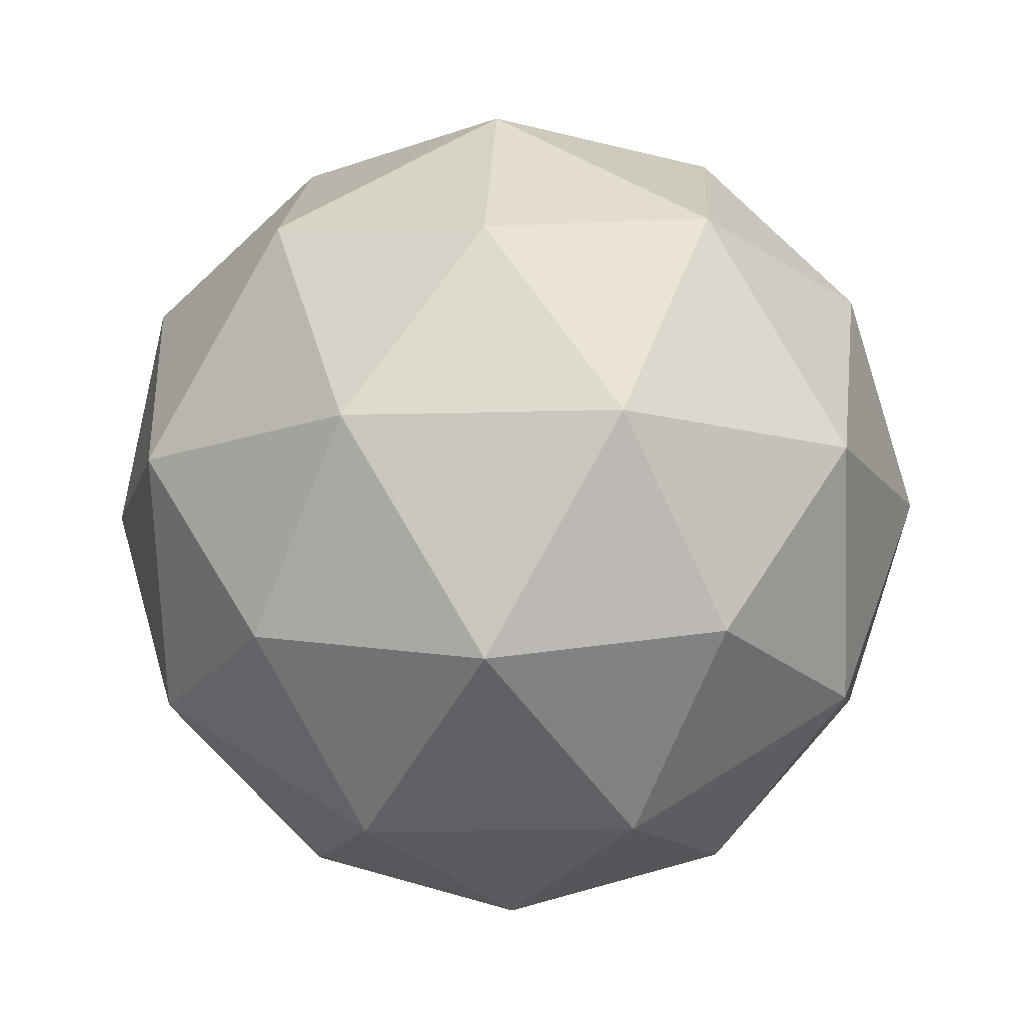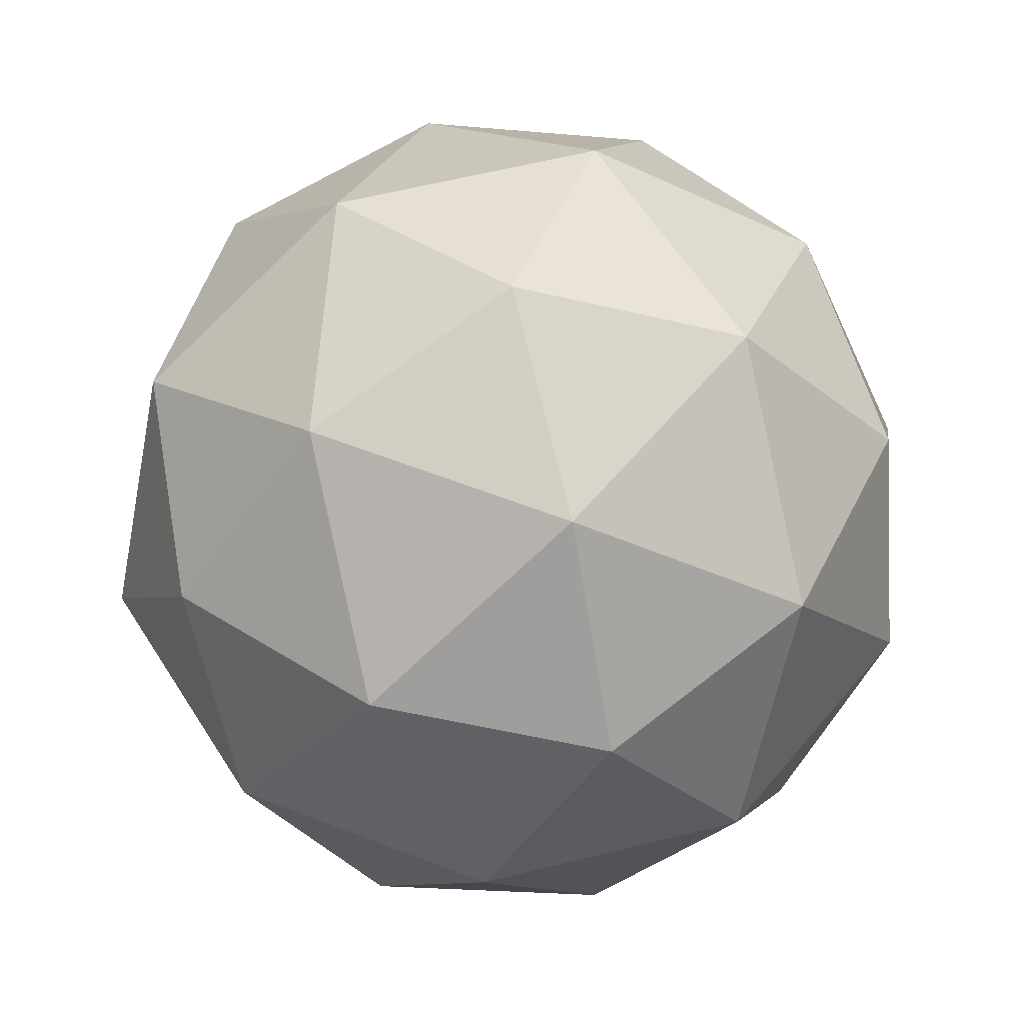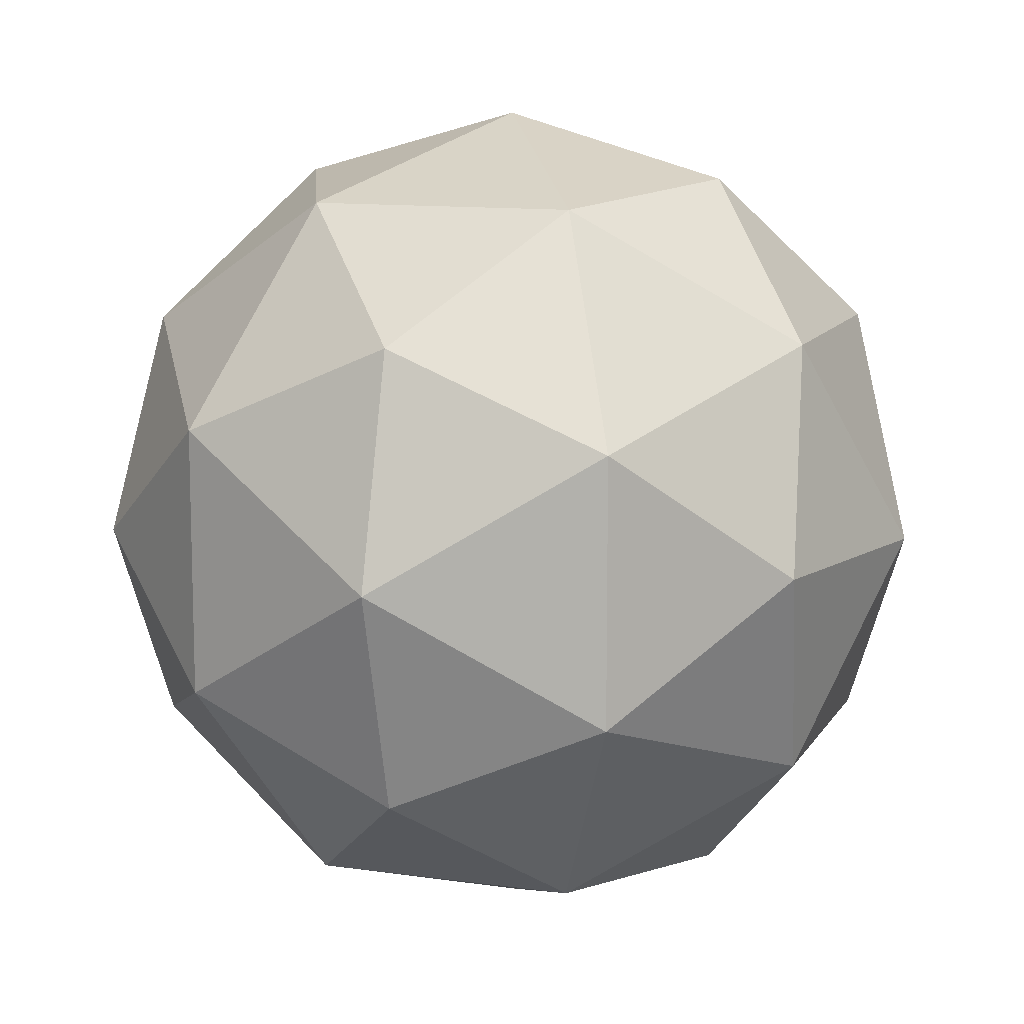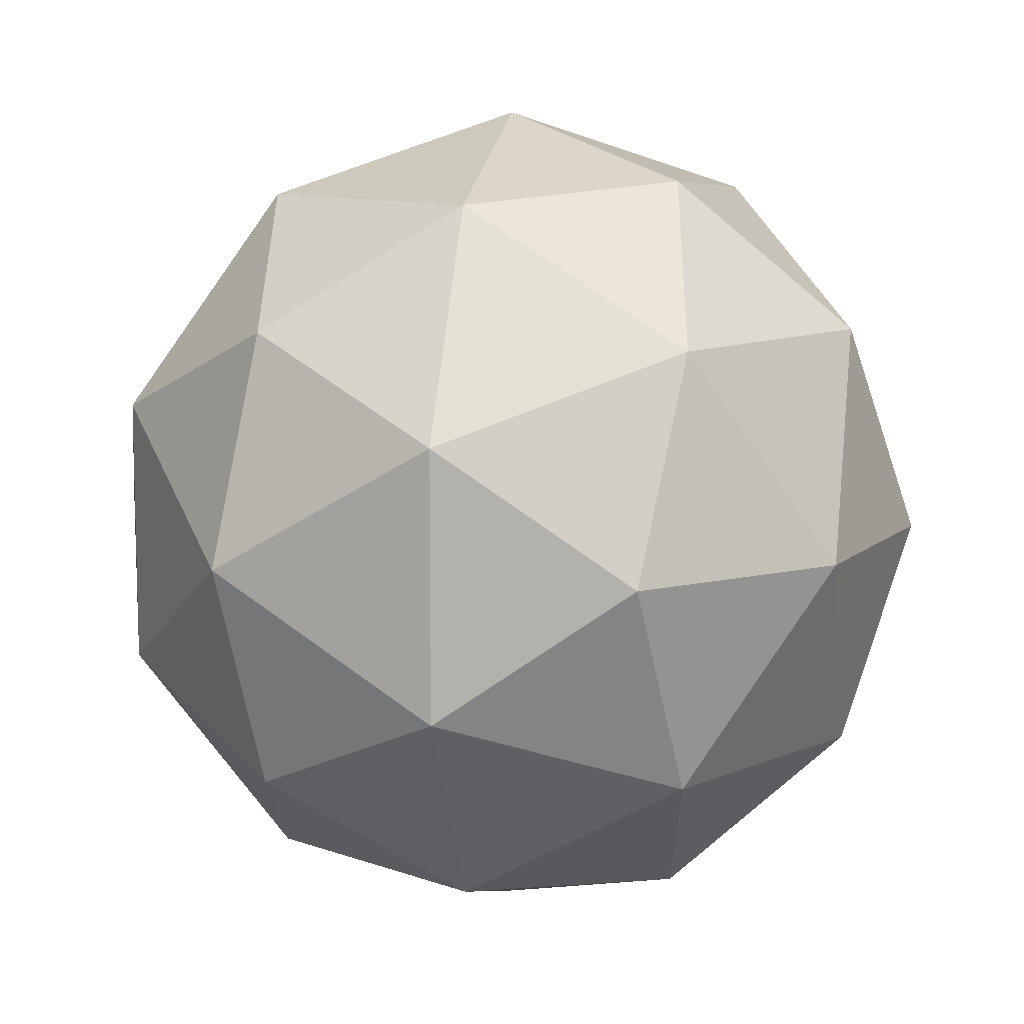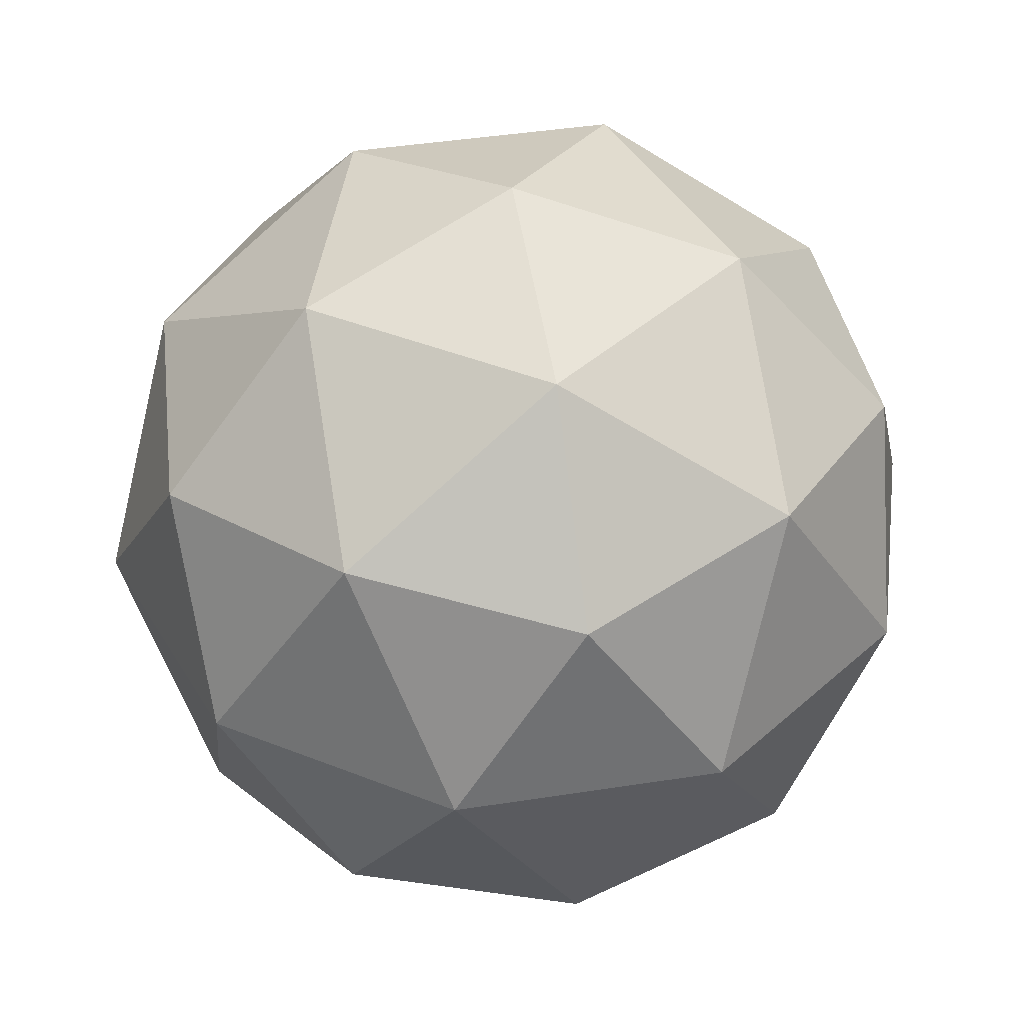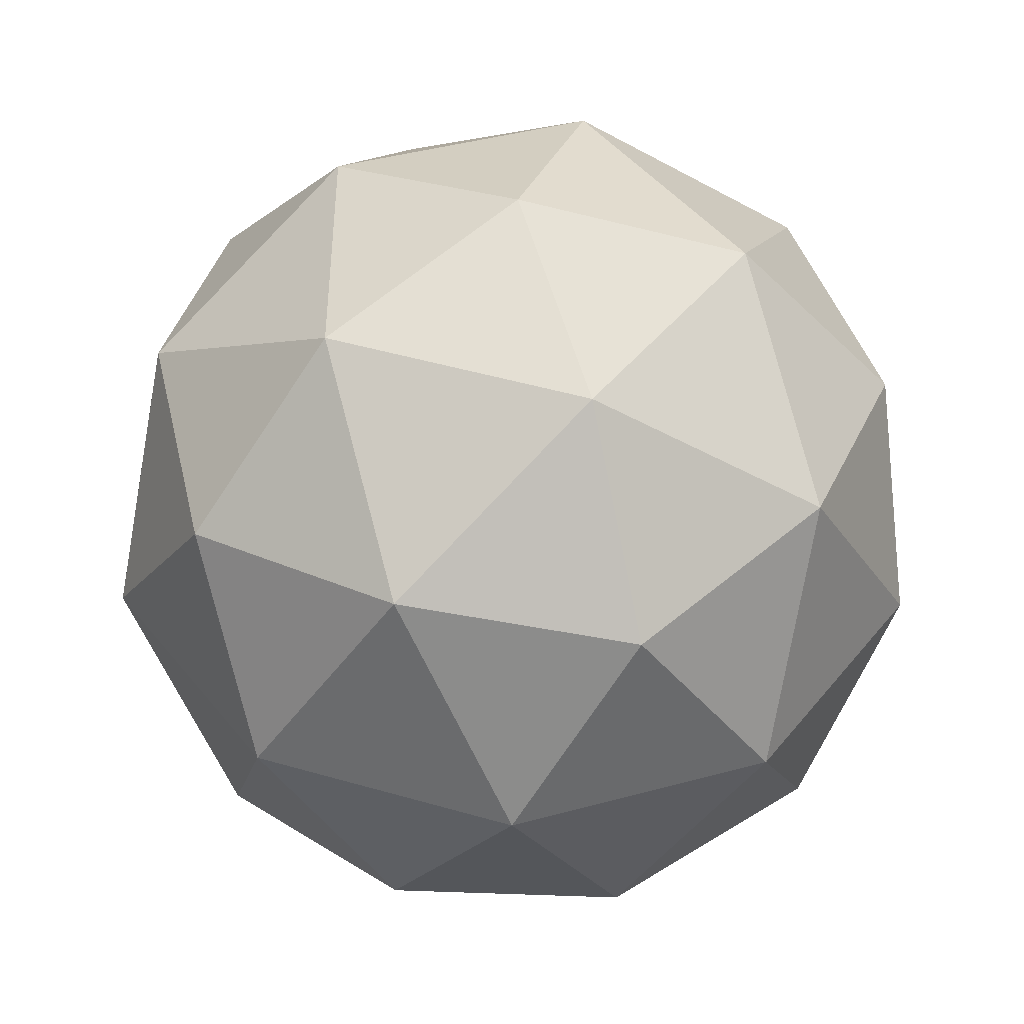
<metadata>
{"format":"obj","ext":"obj","renderer":"f3d","projection":"perspective","resolution":1024,"background":"white","views":[{"elev":-13.2,"azim":-50.0,"up":"+Y"},{"elev":60.3,"azim":-68.3,"up":"+Y"},{"elev":11.3,"azim":-102.6,"up":"+Z"},{"elev":10.3,"azim":100.8,"up":"+Z"},{"elev":42.6,"azim":151.4,"up":"+Y"},{"elev":-44.9,"azim":115.8,"up":"+Z"}]}
</metadata>
<code>
o Icosphere
v 0.01477 -0.493 -0.007152
v 0.3648 -0.2256 0.2472
v -0.119 -0.2256 0.4044
v -0.418 -0.2255 -0.007152
v -0.119 -0.2256 -0.4187
v 0.3648 -0.2256 -0.2615
v 0.1485 0.2072 0.4044
v -0.3353 0.2072 0.2472
v -0.3353 0.2072 -0.2615
v 0.1485 0.2072 -0.4187
v 0.4475 0.2072 -0.007152
v 0.01477 0.4746 -0.007152
v -0.06383 -0.4207 0.2347
v 0.2205 -0.4207 0.1423
v 0.1419 -0.2635 0.3842
v 0.4263 -0.2635 -0.007152
v 0.2205 -0.4207 -0.1567
v -0.2396 -0.4207 -0.007152
v -0.3182 -0.2635 0.2347
v -0.06383 -0.4207 -0.2491
v -0.3182 -0.2635 -0.2491
v 0.1419 -0.2635 -0.3986
v 0.4749 -0.009184 0.1423
v 0.4749 -0.009184 -0.1567
v 0.01477 -0.009184 0.4767
v 0.2991 -0.009184 0.3843
v -0.4454 -0.009184 0.1423
v -0.2696 -0.009184 0.3843
v -0.2696 -0.009184 -0.3986
v -0.4454 -0.009184 -0.1567
v 0.2991 -0.009184 -0.3986
v 0.01477 -0.009184 -0.491
v 0.3477 0.2452 0.2347
v -0.1124 0.2452 0.3842
v -0.3968 0.2452 -0.007152
v -0.1124 0.2452 -0.3986
v 0.3477 0.2452 -0.2491
v 0.09336 0.4024 0.2347
v 0.2691 0.4024 -0.007152
v -0.191 0.4024 0.1423
v -0.191 0.4024 -0.1567
v 0.09336 0.4024 -0.2491
f 1 14 13
f 2 14 16
f 1 13 18
f 1 18 20
f 1 20 17
f 2 16 23
f 3 15 25
f 4 19 27
f 5 21 29
f 6 22 31
f 2 23 26
f 3 25 28
f 4 27 30
f 5 29 32
f 6 31 24
f 7 33 38
f 8 34 40
f 9 35 41
f 10 36 42
f 11 37 39
f 39 42 12
f 39 37 42
f 37 10 42
f 42 41 12
f 42 36 41
f 36 9 41
f 41 40 12
f 41 35 40
f 35 8 40
f 40 38 12
f 40 34 38
f 34 7 38
f 38 39 12
f 38 33 39
f 33 11 39
f 24 37 11
f 24 31 37
f 31 10 37
f 32 36 10
f 32 29 36
f 29 9 36
f 30 35 9
f 30 27 35
f 27 8 35
f 28 34 8
f 28 25 34
f 25 7 34
f 26 33 7
f 26 23 33
f 23 11 33
f 31 32 10
f 31 22 32
f 22 5 32
f 29 30 9
f 29 21 30
f 21 4 30
f 27 28 8
f 27 19 28
f 19 3 28
f 25 26 7
f 25 15 26
f 15 2 26
f 23 24 11
f 23 16 24
f 16 6 24
f 17 22 6
f 17 20 22
f 20 5 22
f 20 21 5
f 20 18 21
f 18 4 21
f 18 19 4
f 18 13 19
f 13 3 19
f 16 17 6
f 16 14 17
f 14 1 17
f 13 15 3
f 13 14 15
f 14 2 15

</code>
